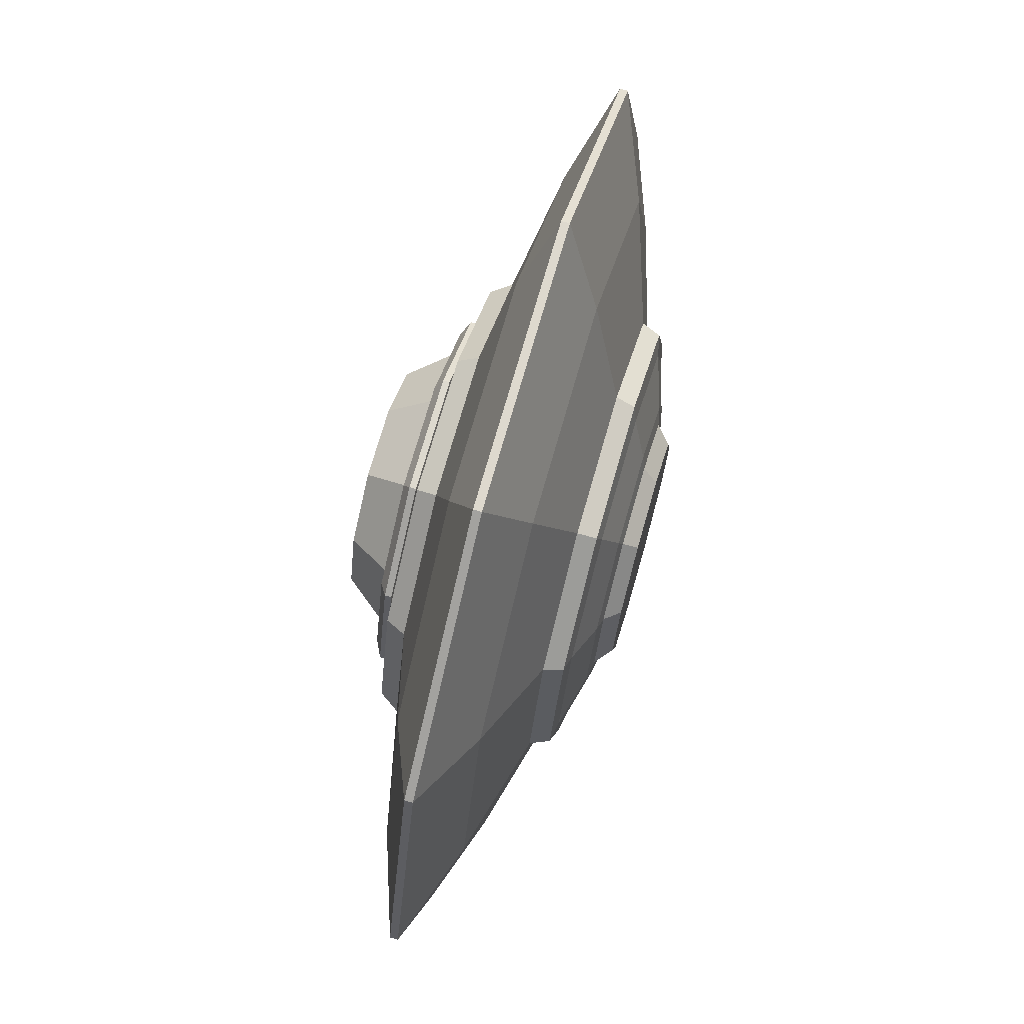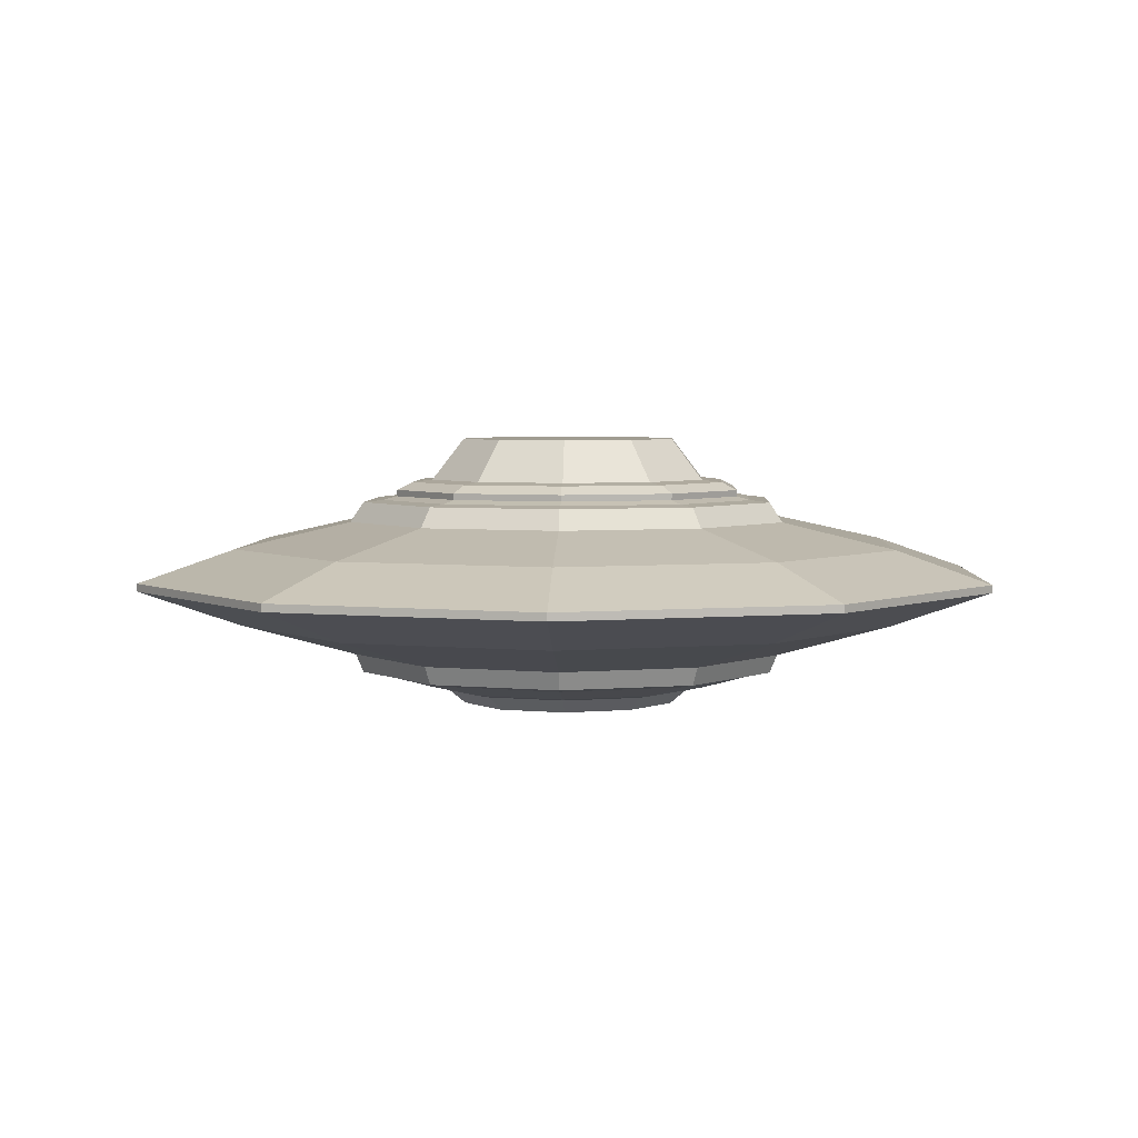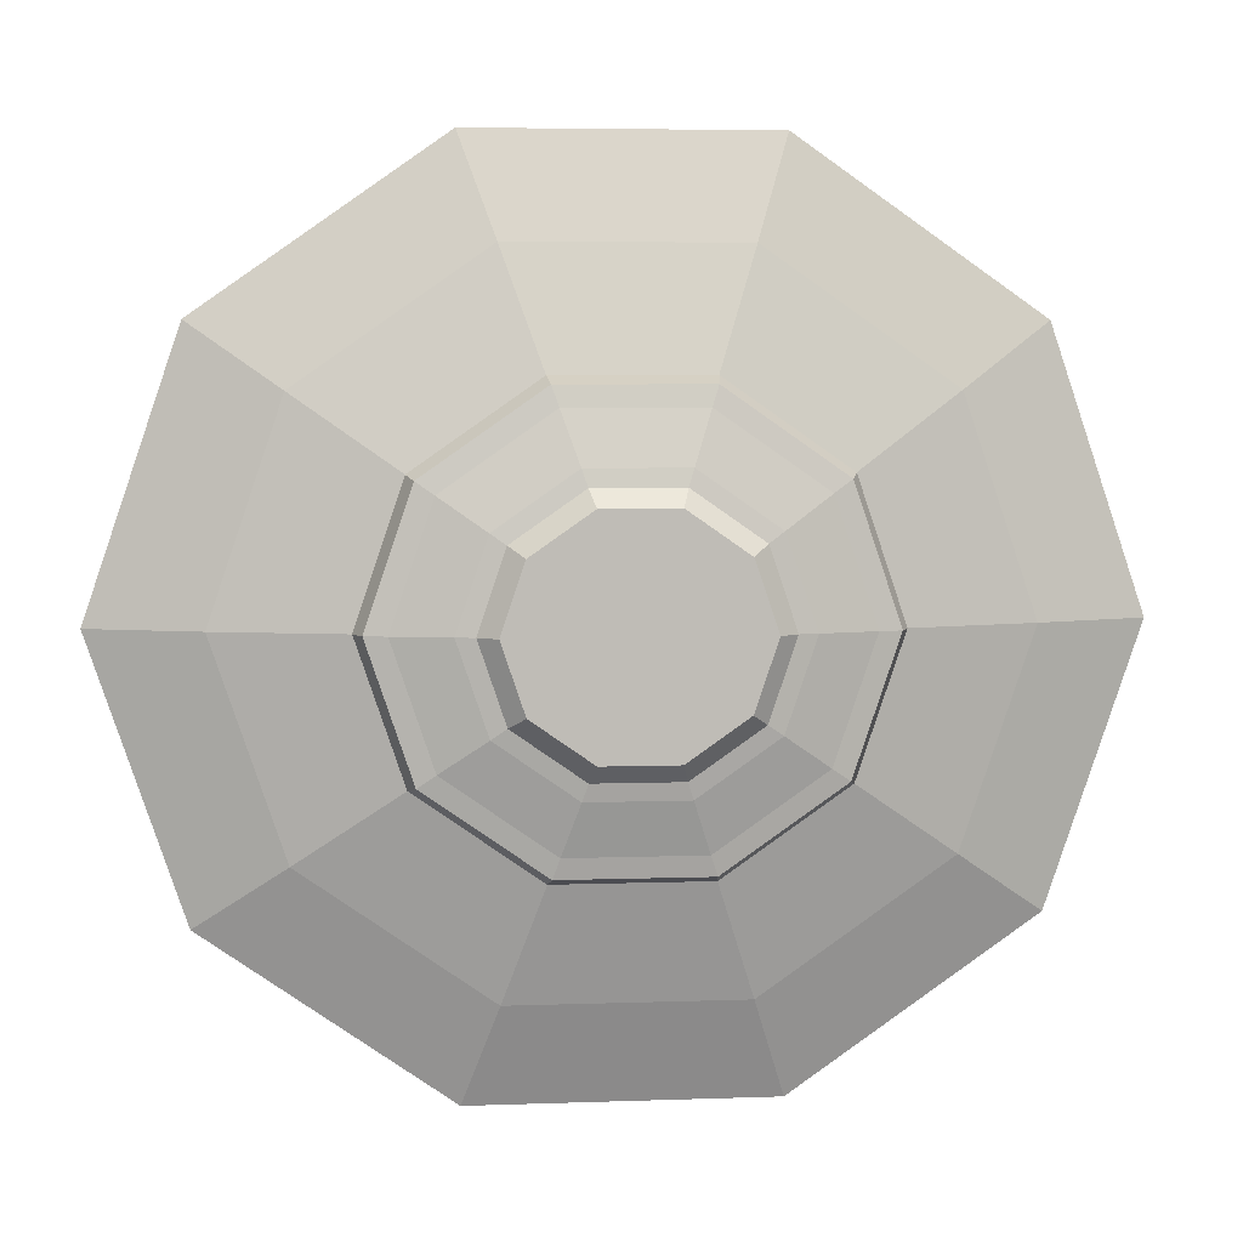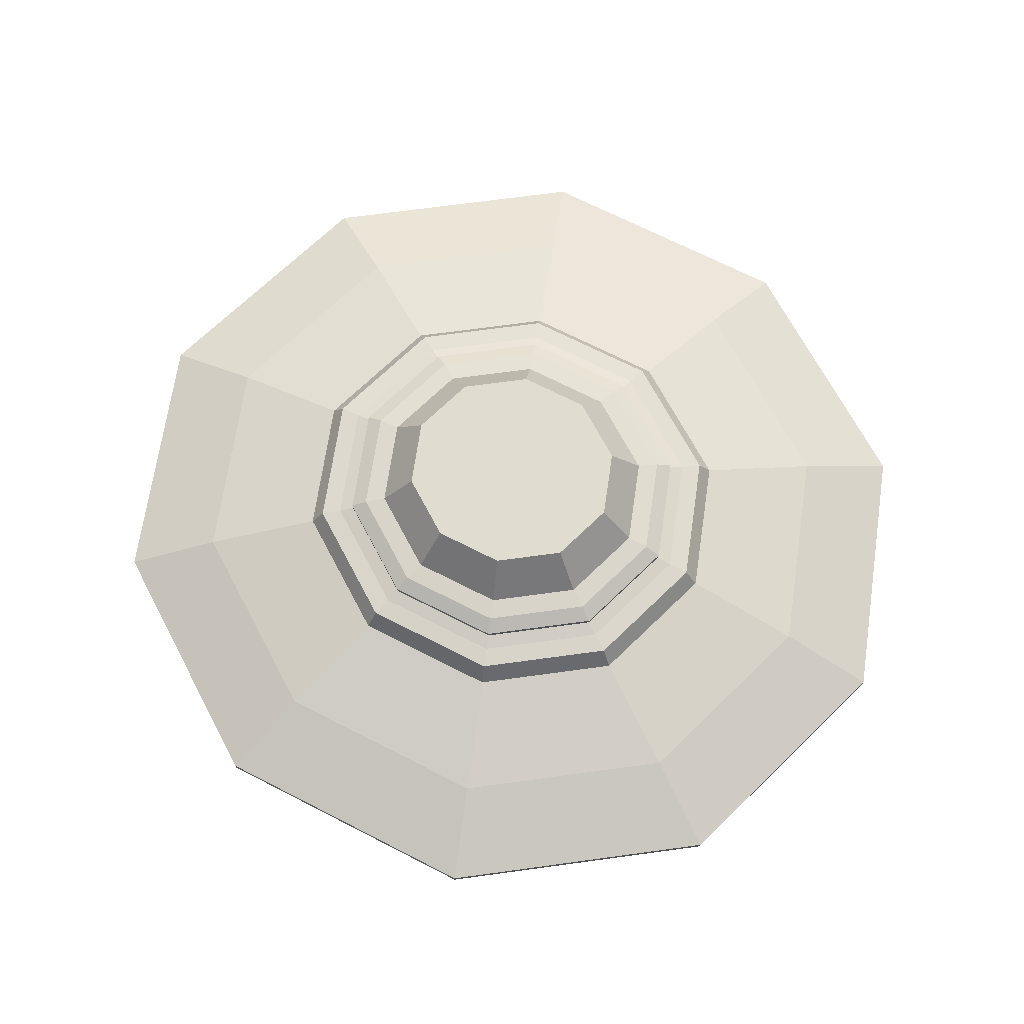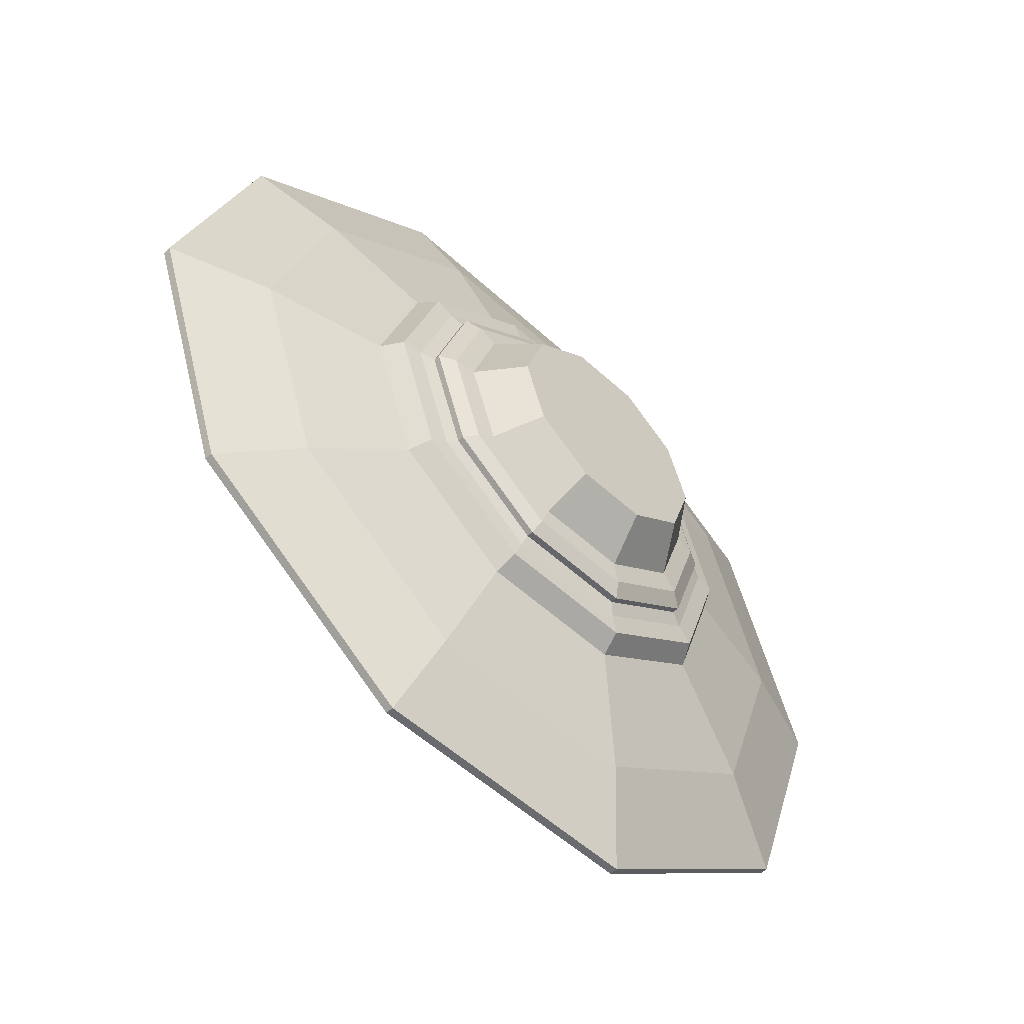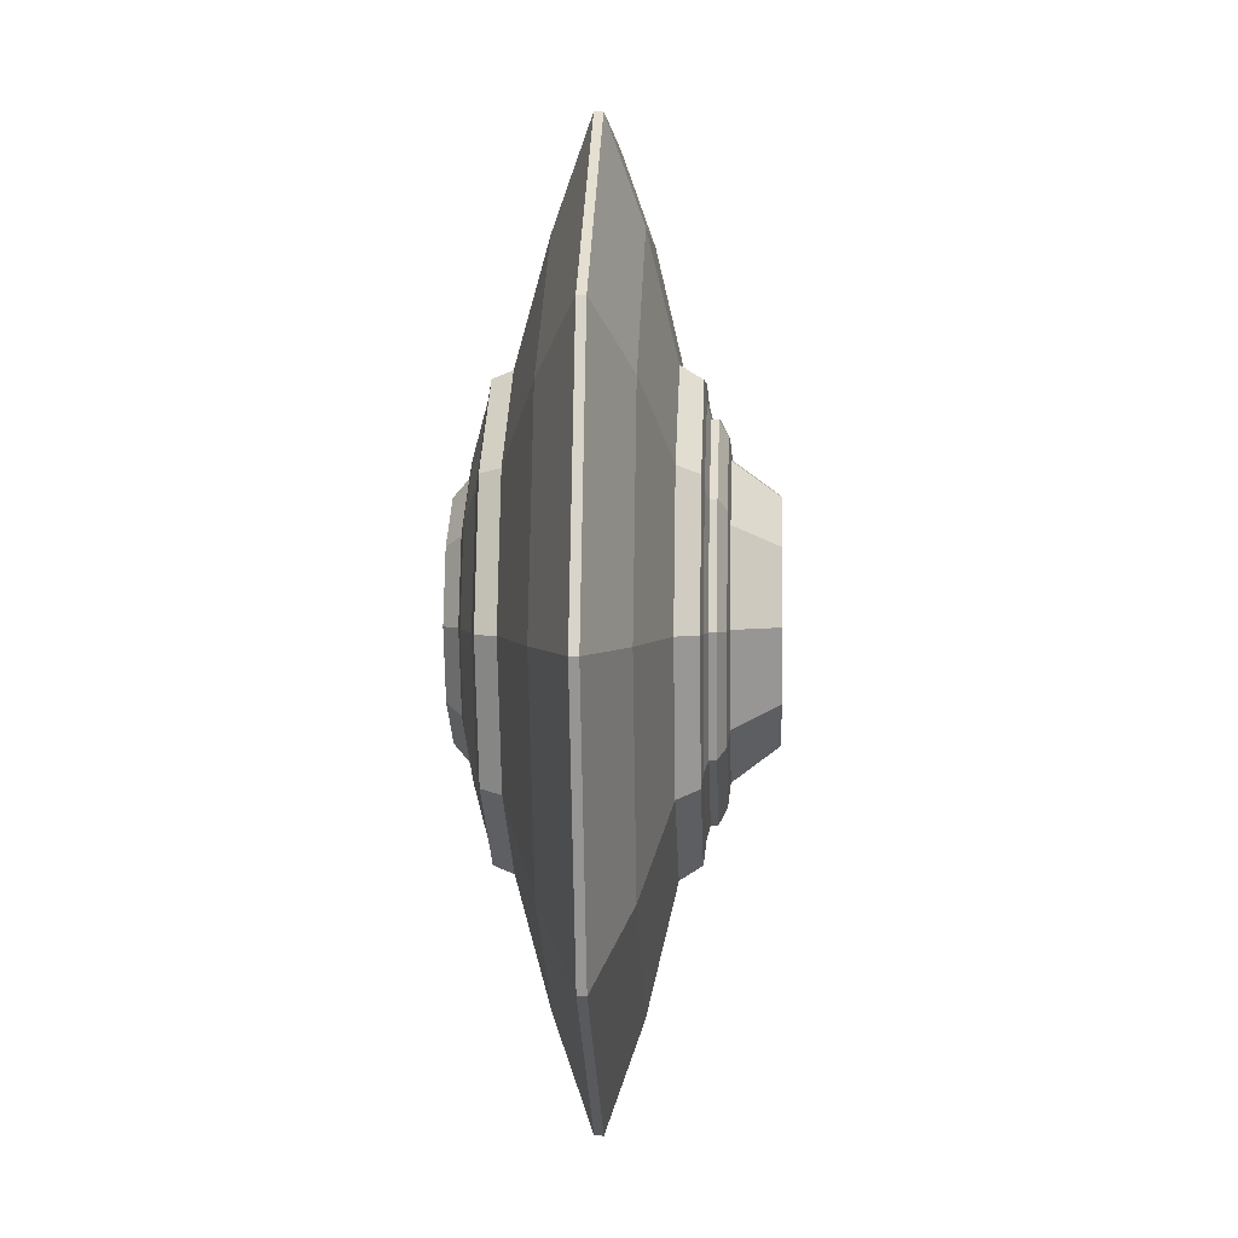
<metadata>
{"format":"obj","ext":"obj","renderer":"f3d","projection":"perspective","resolution":1024,"background":"white","views":[{"elev":71.5,"azim":-74.1,"up":"+Z"},{"elev":4.3,"azim":-16.2,"up":"+Y"},{"elev":5.5,"azim":-6.4,"up":"+Z"},{"elev":69.4,"azim":27.1,"up":"+Y"},{"elev":-53.5,"azim":135.5,"up":"+Z"},{"elev":3.3,"azim":92.8,"up":"+Z"}]}
</metadata>
<code>
g default
v 2.788 0.8193 -1.944
v 1.065 0.8193 -3.145
v -1.065 0.8193 -3.145
v -2.788 0.8193 -1.944
v -3.446 0.8193 0
v -2.788 0.8193 1.944
v -1.065 0.8193 3.145
v 1.065 0.8193 3.145
v 2.788 0.8193 1.944
v 3.446 0.8193 -0
v 2.844 2.879 -1.983
v 1.086 2.879 -3.209
v -1.086 2.879 -3.209
v -2.844 2.879 -1.983
v -3.515 2.879 0
v -2.844 2.879 1.983
v -1.086 2.879 3.209
v 1.086 2.879 3.209
v 2.844 2.879 1.983
v 3.515 2.879 -0
v -1.642 2.482 4.851
v 1.642 2.482 4.851
v 4.301 2.485 2.999
v 5.318 2.487 0
v 4.301 2.485 -2.999
v 1.642 2.482 -4.851
v -1.642 2.482 -4.851
v -4.301 2.485 -2.999
v -5.318 2.487 0
v -4.301 2.485 2.999
v -4.236 1.324 2.954
v -5.237 1.323 0
v -4.236 1.324 -2.954
v -1.617 1.325 -4.777
v 1.617 1.325 -4.777
v 4.236 1.324 -2.954
v 5.237 1.323 0
v 4.236 1.324 2.954
v 1.617 1.325 4.777
v -1.617 1.325 4.777
v 2.692 0.5414 -1.878
v 1.028 0.5414 -3.038
v -1.028 0.5414 -3.038
v -2.692 0.5414 -1.878
v -3.328 0.5414 0
v -2.692 0.5414 1.878
v -1.028 0.5414 3.038
v 1.028 0.5414 3.038
v 2.692 0.5414 1.878
v 3.328 0.5414 -0
v 2.681 3.181 -1.869
v 1.024 3.181 -3.025
v -1.024 3.181 -3.025
v -2.681 3.181 -1.869
v -3.314 3.181 0
v -2.681 3.181 1.869
v -1.024 3.181 3.025
v 1.024 3.181 3.025
v 2.681 3.181 1.869
v 3.314 3.181 -0
v 2.443 0.4827 -1.704
v 0.9331 0.4827 -2.756
v -0.9331 0.4827 -2.756
v -2.443 0.4827 -1.704
v -3.02 0.4827 0
v -2.443 0.4827 1.704
v -0.9331 0.4827 2.756
v 0.9331 0.4827 2.756
v 2.443 0.4827 1.704
v 3.02 0.4827 -0
v 2.432 3.214 -1.696
v 0.9291 3.214 -2.744
v -0.9291 3.214 -2.744
v -2.432 3.214 -1.696
v -3.007 3.214 0
v -2.432 3.214 1.696
v -0.9291 3.214 2.744
v 0.9291 3.214 2.744
v 2.432 3.214 1.696
v 3.007 3.214 -0
v 1.592 0.2171 -1.11
v 0.6083 0.2171 -1.797
v -0.6083 0.2171 -1.797
v -1.592 0.2171 -1.11
v -1.968 0.2171 0
v -1.592 0.2171 1.11
v -0.6083 0.2171 1.797
v 0.6083 0.2171 1.797
v 1.592 0.2171 1.11
v 1.968 0.2171 -0
v 1.794 3.521 -1.251
v 0.6851 3.521 -2.024
v -0.6851 3.521 -2.024
v -1.794 3.521 -1.251
v -2.217 3.521 0
v -1.794 3.521 1.251
v -0.6851 3.521 2.024
v 0.6851 3.521 2.024
v 1.794 3.521 1.251
v 2.217 3.521 -0
v 1.38 0 -0.9625
v 0.5272 0 -1.557
v -0 0 -0
v -0.5272 0 -1.557
v -1.38 0 -0.9625
v -1.706 0 0
v -1.38 0 0.9625
v -0.5272 0 1.557
v 0.5272 0 1.557
v 1.38 0 0.9625
v 1.706 0 -0
v 1.39 4.151 -0.969
v 0.5308 4.151 -1.568
v -0 4.151 -0
v -0.5308 4.151 -1.568
v -1.39 4.151 -0.969
v -1.718 4.151 0
v -1.39 4.151 0.969
v -0.5308 4.151 1.568
v 0.5308 4.151 1.568
v 1.39 4.151 0.969
v 1.718 4.151 -0
v -2.098 1.994 6.198
v 2.098 1.994 6.198
v 5.493 1.994 3.83
v 6.79 1.994 0
v 5.493 1.994 -3.83
v 2.098 1.994 -6.198
v -2.098 1.994 -6.198
v -5.493 1.994 -3.83
v -6.79 1.994 0
v -5.493 1.994 3.83
v -5.493 1.875 3.83
v -6.789 1.875 0
v -5.493 1.875 -3.83
v -2.098 1.875 -6.197
v 2.098 1.875 -6.198
v 5.493 1.875 -3.83
v 6.789 1.875 0
v 5.493 1.875 3.83
v 2.098 1.875 6.197
v -2.098 1.875 6.197
v -0.7849 3.485 2.318
v -2.055 3.485 1.433
v -2.54 3.485 0
v -2.055 3.485 -1.433
v -0.7849 3.485 -2.318
v 0.7849 3.485 -2.318
v 2.055 3.485 -1.433
v 2.54 3.485 -0
v 2.055 3.485 1.433
v 0.7849 3.485 2.318
v -1.803 0.2663 1.257
v -0.6886 0.2663 2.034
v 0.6886 0.2663 2.034
v 1.803 0.2663 1.257
v 2.228 0.2663 -0
v 1.803 0.2663 -1.257
v 0.6886 0.2663 -2.034
v -0.6886 0.2663 -2.034
v -1.803 0.2663 -1.257
v -2.228 0.2663 0
v 0.8588 3.269 2.537
v -0.8588 3.269 2.537
v -2.248 3.269 1.568
v -2.779 3.269 0
v -2.248 3.269 -1.568
v -0.8588 3.269 -2.537
v 0.8588 3.269 -2.537
v 2.248 3.269 -1.568
v 2.779 3.269 -0
v 2.248 3.269 1.568
v 0.8601 3.366 2.541
v -0.8601 3.366 2.541
v -2.252 3.366 1.57
v -2.783 3.366 0
v -2.252 3.366 -1.57
v -0.8601 3.366 -2.541
v 0.8601 3.366 -2.541
v 2.252 3.366 -1.57
v 2.783 3.366 -0
v 2.252 3.366 1.57
g FlyingSaucer_mesh
f 1 2 35 36
f 2 3 34 35
f 3 4 33 34
f 4 5 32 33
f 5 6 31 32
f 6 7 40 31
f 7 8 39 40
f 8 9 38 39
f 9 10 37 38
f 10 1 36 37
f 102 101 103 104
f 105 104 103 106
f 107 106 103 108
f 109 108 103 110
f 111 110 103 101
f 114 112 113 115
f 114 115 116 117
f 114 117 118 119
f 114 119 120 121
f 114 121 122 112
f 30 21 17 16
f 29 30 16 15
f 28 29 15 14
f 27 28 14 13
f 26 27 13 12
f 25 26 12 11
f 24 25 11 20
f 23 24 20 19
f 22 23 19 18
f 21 22 18 17
f 123 124 22 21
f 124 125 23 22
f 125 126 24 23
f 126 127 25 24
f 127 128 26 25
f 128 129 27 26
f 129 130 28 27
f 130 131 29 28
f 131 132 30 29
f 132 123 21 30
f 32 31 133 134
f 33 32 134 135
f 34 33 135 136
f 35 34 136 137
f 36 35 137 138
f 37 36 138 139
f 38 37 139 140
f 39 38 140 141
f 40 39 141 142
f 31 40 142 133
f 2 1 41 42
f 3 2 42 43
f 4 3 43 44
f 5 4 44 45
f 6 5 45 46
f 7 6 46 47
f 8 7 47 48
f 9 8 48 49
f 10 9 49 50
f 1 10 50 41
f 11 12 52 51
f 12 13 53 52
f 13 14 54 53
f 14 15 55 54
f 15 16 56 55
f 16 17 57 56
f 17 18 58 57
f 18 19 59 58
f 19 20 60 59
f 20 11 51 60
f 42 41 61 62
f 43 42 62 63
f 44 43 63 64
f 45 44 64 65
f 46 45 65 66
f 47 46 66 67
f 48 47 67 68
f 49 48 68 69
f 50 49 69 70
f 41 50 70 61
f 51 52 72 71
f 52 53 73 72
f 53 54 74 73
f 54 55 75 74
f 55 56 76 75
f 56 57 77 76
f 57 58 78 77
f 58 59 79 78
f 59 60 80 79
f 60 51 71 80
f 62 61 158 159
f 63 62 159 160
f 64 63 160 161
f 65 64 161 162
f 153 66 65 162
f 67 66 153 154
f 68 67 154 155
f 69 68 155 156
f 70 69 156 157
f 61 70 157 158
f 71 72 169 170
f 72 73 168 169
f 73 74 167 168
f 74 75 166 167
f 75 76 165 166
f 76 77 164 165
f 77 78 163 164
f 78 79 172 163
f 79 80 171 172
f 80 71 170 171
f 82 81 101 102
f 83 82 102 104
f 84 83 104 105
f 85 84 105 106
f 86 85 106 107
f 87 86 107 108
f 88 87 108 109
f 89 88 109 110
f 90 89 110 111
f 81 90 111 101
f 91 92 113 112
f 92 93 115 113
f 93 94 116 115
f 94 95 117 116
f 95 96 118 117
f 96 97 119 118
f 97 98 120 119
f 98 99 121 120
f 99 100 122 121
f 100 91 112 122
f 131 134 133 132
f 130 135 134 131
f 129 136 135 130
f 128 137 136 129
f 127 138 137 128
f 126 139 138 127
f 125 140 139 126
f 124 141 140 125
f 123 142 141 124
f 132 133 142 123
f 144 143 97 96
f 145 144 96 95
f 146 145 95 94
f 147 146 94 93
f 148 147 93 92
f 149 148 92 91
f 150 149 91 100
f 151 150 100 99
f 152 151 99 98
f 143 152 98 97
f 154 153 86 87
f 155 154 87 88
f 156 155 88 89
f 157 156 89 90
f 158 157 90 81
f 159 158 81 82
f 160 159 82 83
f 161 160 83 84
f 162 161 84 85
f 153 162 85 86
f 164 163 173 174
f 165 164 174 175
f 166 165 175 176
f 167 166 176 177
f 168 167 177 178
f 169 168 178 179
f 170 169 179 180
f 171 170 180 181
f 172 171 181 182
f 163 172 182 173
f 174 173 152 143
f 175 174 143 144
f 176 175 144 145
f 177 176 145 146
f 178 177 146 147
f 179 178 147 148
f 180 179 148 149
f 181 180 149 150
f 182 181 150 151
f 173 182 151 152

</code>
